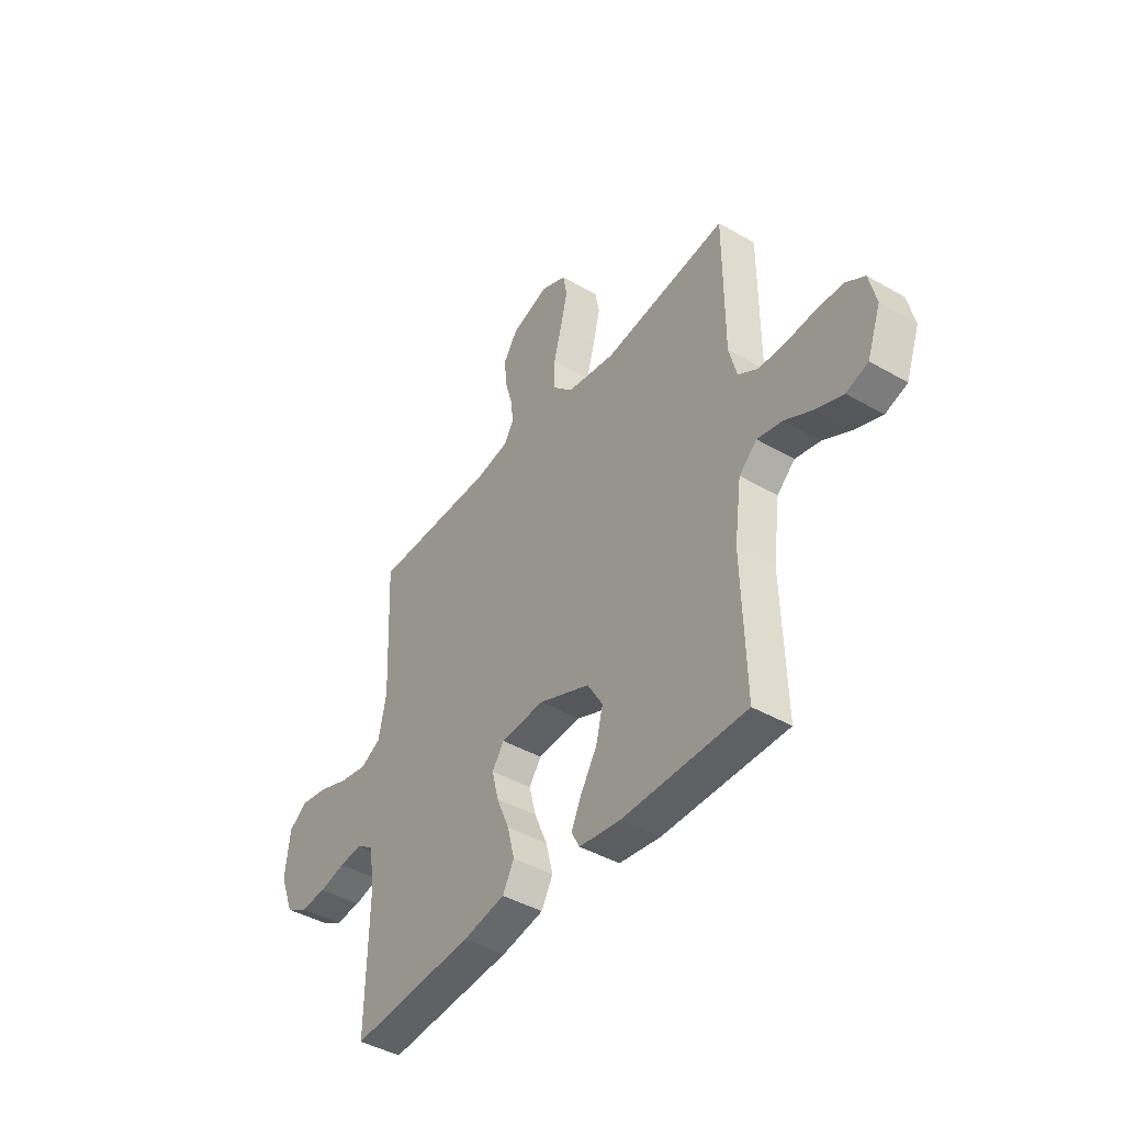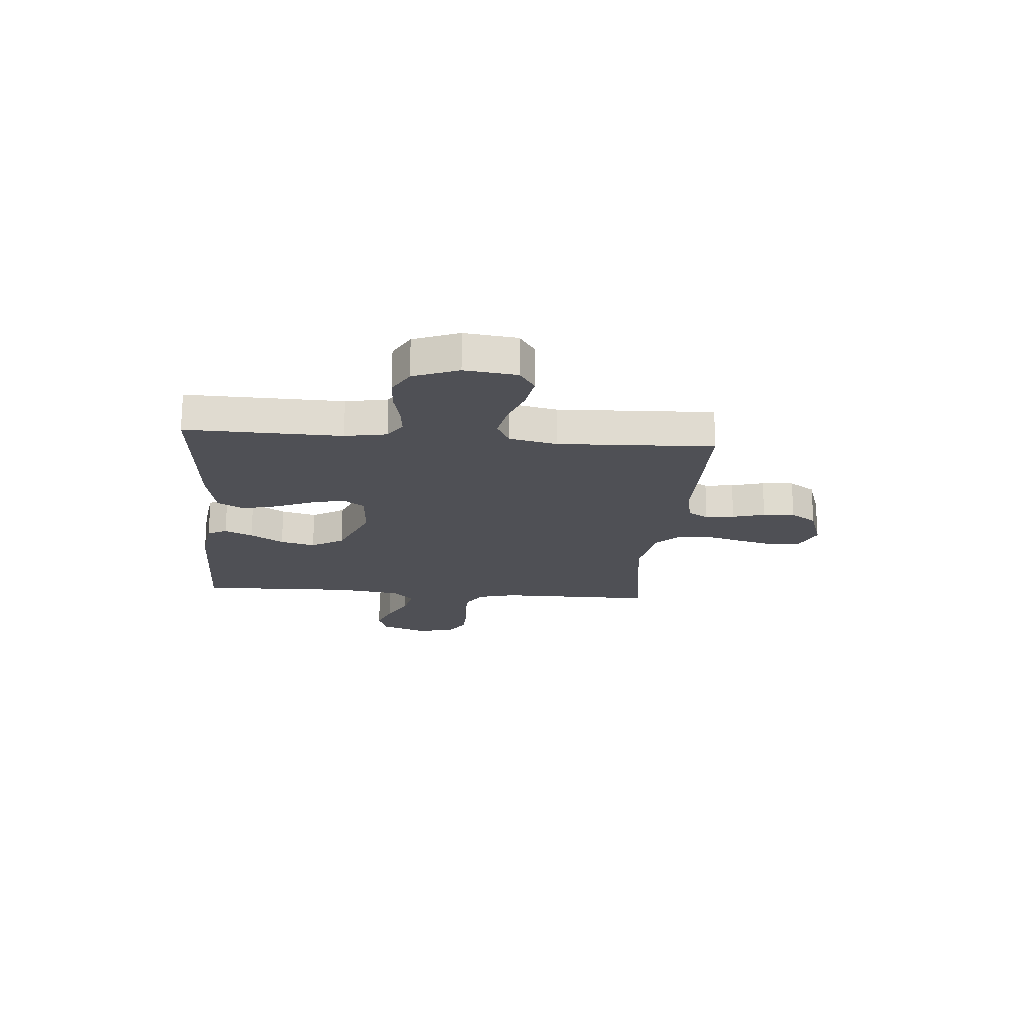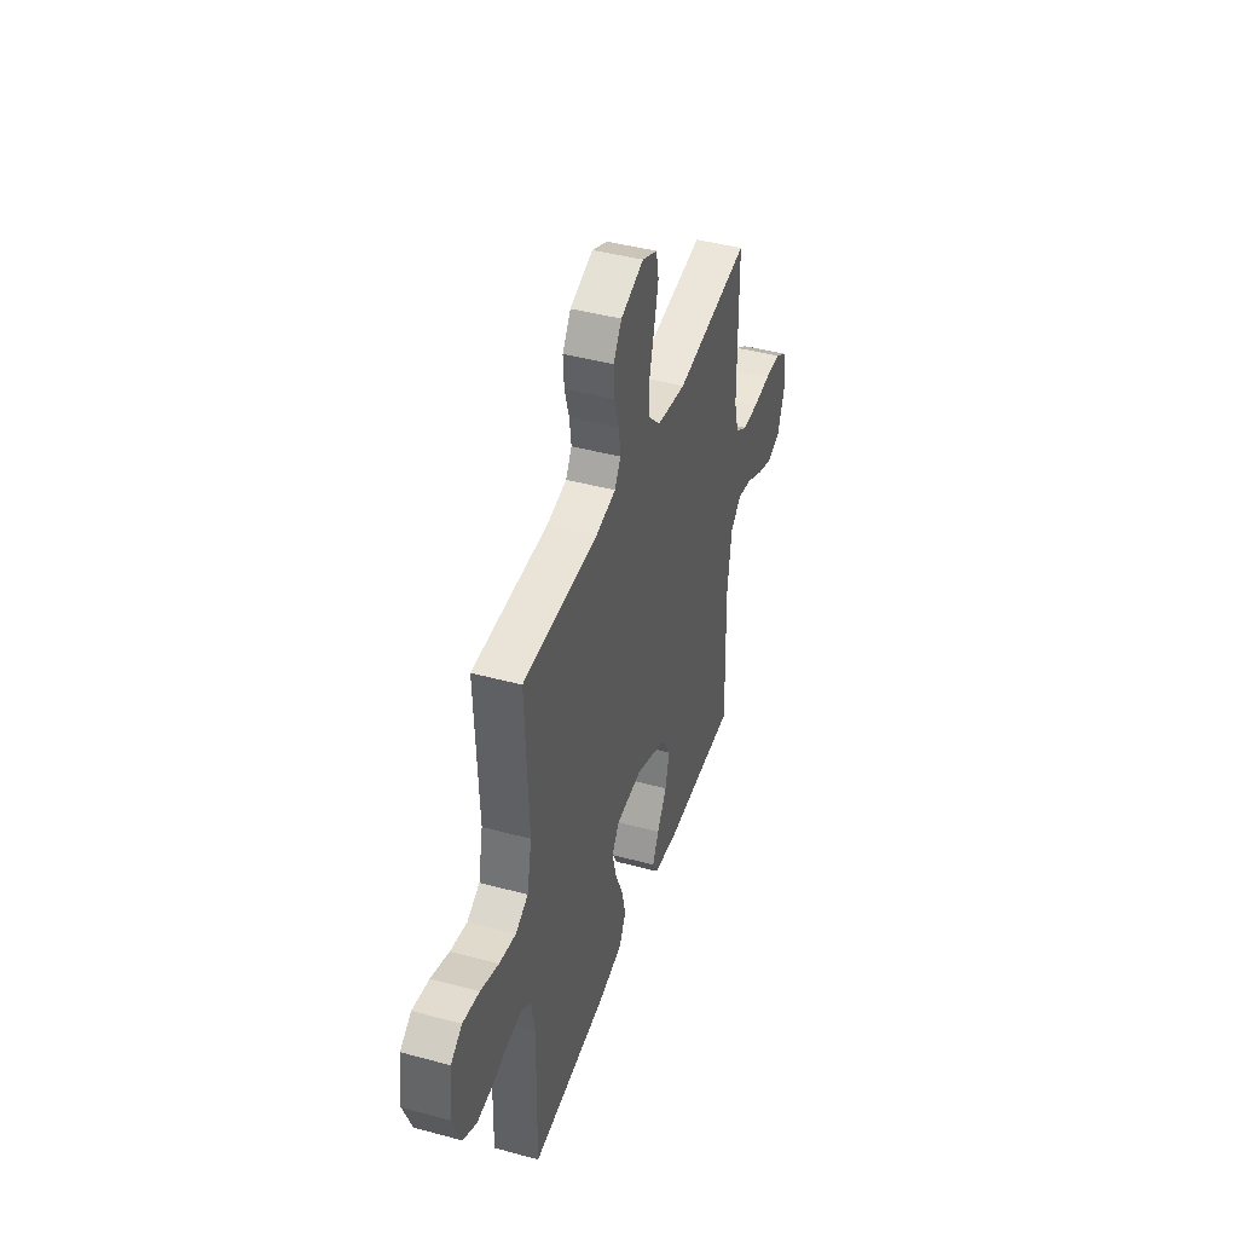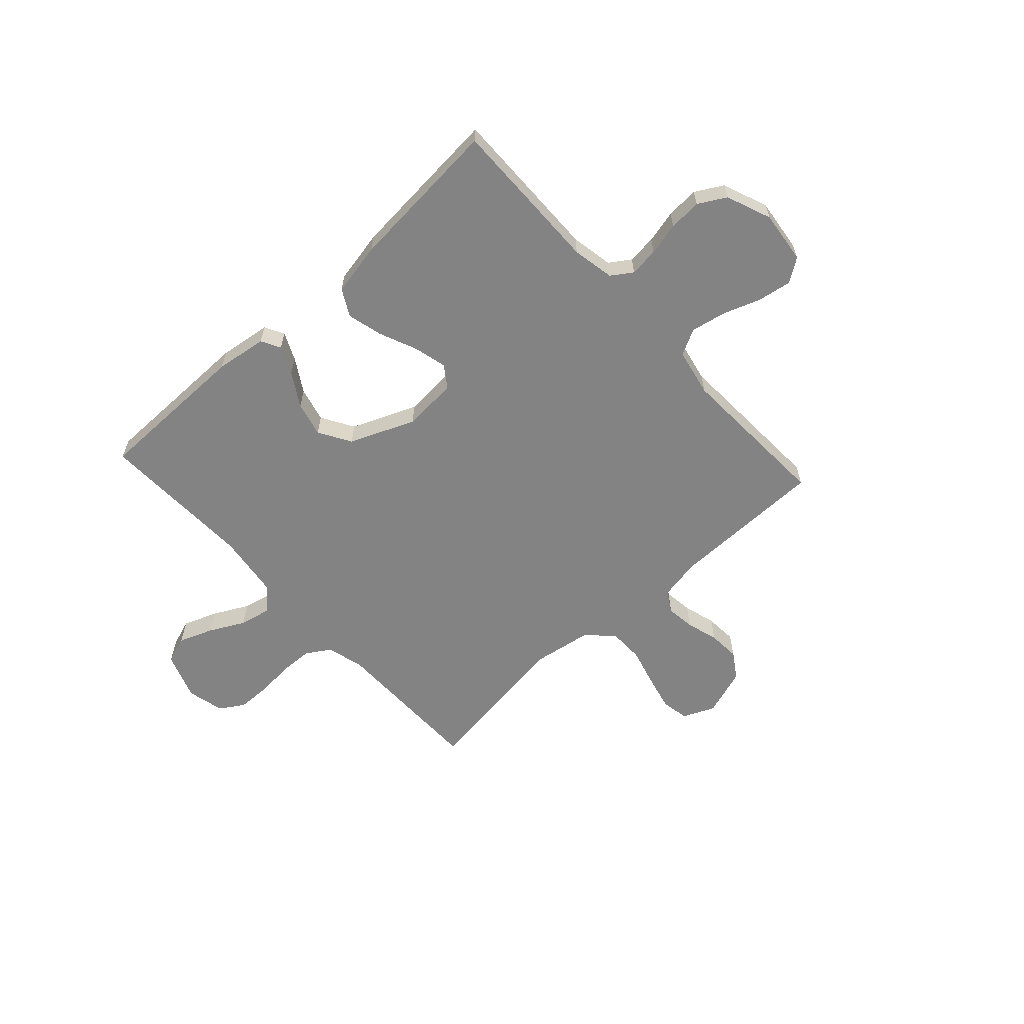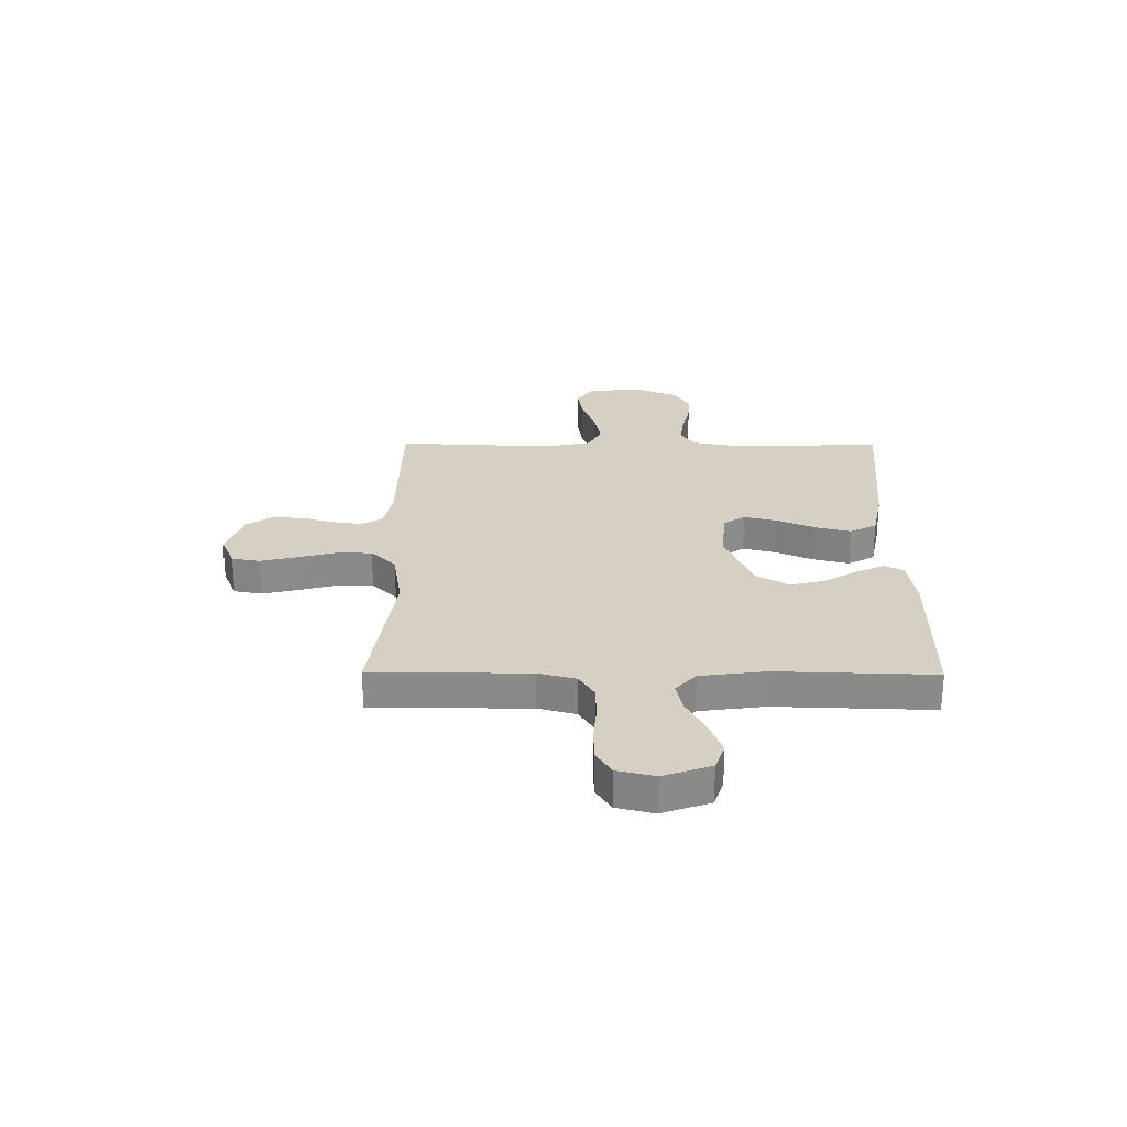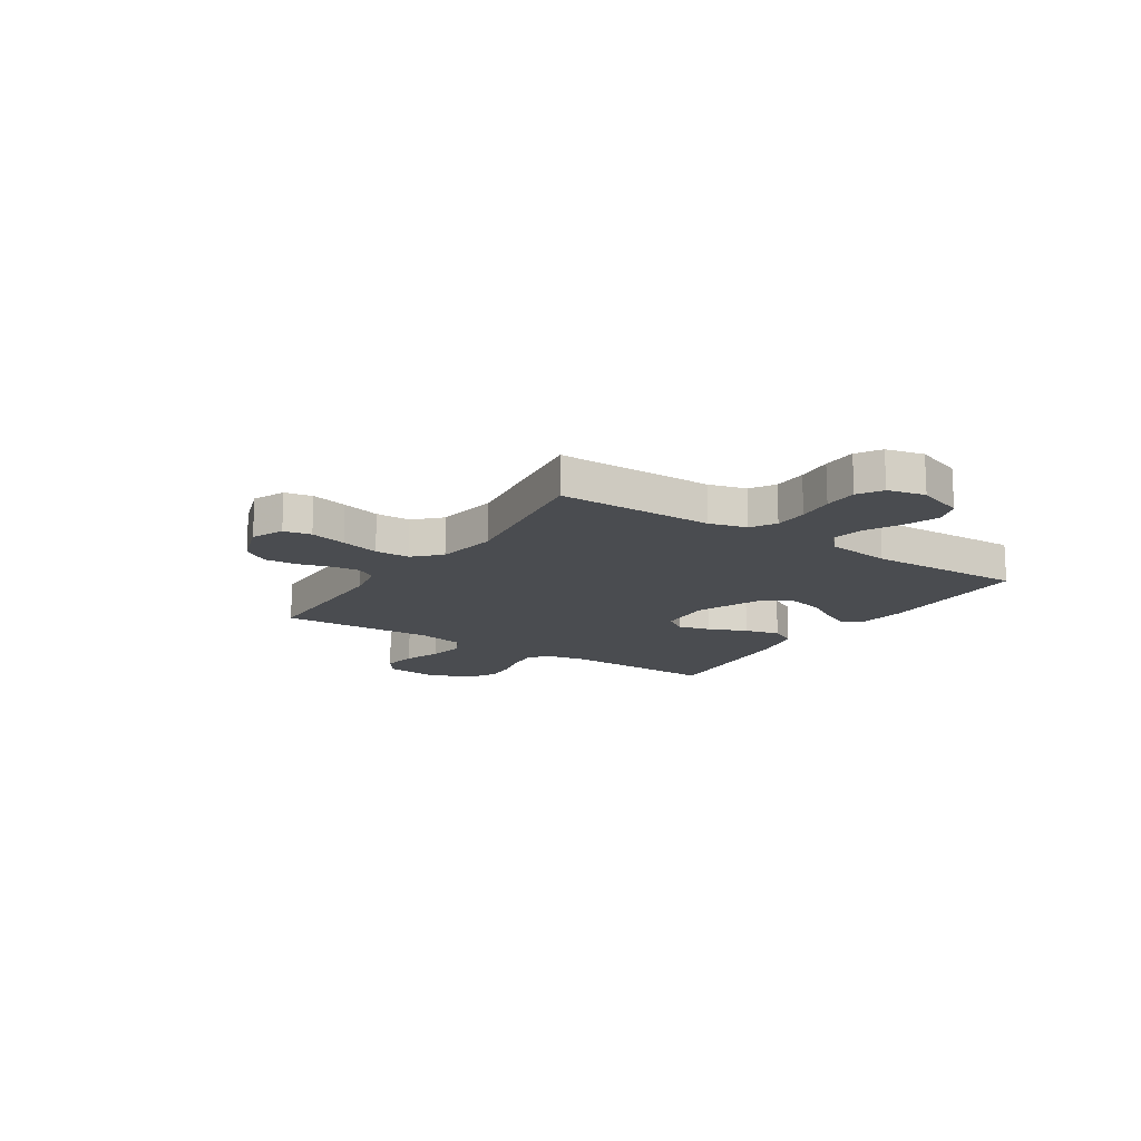
<metadata>
{"format":"obj","ext":"obj","renderer":"f3d","projection":"perspective","resolution":1024,"background":"white","views":[{"elev":-42.8,"azim":55.5,"up":"+Z"},{"elev":-19.3,"azim":-94.9,"up":"+Y"},{"elev":42.8,"azim":-72.1,"up":"+Z"},{"elev":-61.2,"azim":-137.5,"up":"+Y"},{"elev":26.4,"azim":90.5,"up":"+Y"},{"elev":-15.1,"azim":56.9,"up":"+Y"}]}
</metadata>
<code>
v 0.5 0.07 0.5
v 0.501 0.07 0.2
v 0.52 0.07 0.128
v 0.567 0.07 0.099
v 0.632 0.07 0.097
v 0.702 0.07 0.103
v 0.767 0.07 0.101
v 0.813 0.07 0.072
v 0.83 0.07 0
v 0.797 0.07 -0.091
v 0.744 0.07 -0.109
v 0.678 0.07 -0.084
v 0.611 0.07 -0.049
v 0.551 0.07 -0.036
v 0.508 0.07 -0.075
v 0.491 0.07 -0.2
v 0.5 0.07 -0.5
v 0.2 0.07 -0.501
v 0.101 0.07 -0.487
v 0.081 0.07 -0.45
v 0.106 0.07 -0.396
v 0.145 0.07 -0.332
v 0.162 0.07 -0.265
v 0.125 0.07 -0.203
v 0 0.07 -0.151
v -0.105 0.07 -0.158
v -0.134 0.07 -0.2
v -0.118 0.07 -0.264
v -0.087 0.07 -0.337
v -0.07 0.07 -0.405
v -0.098 0.07 -0.456
v -0.2 0.07 -0.476
v -0.5 0.07 -0.5
v -0.494 0.07 -0.2
v -0.509 0.07 -0.119
v -0.549 0.07 -0.092
v -0.605 0.07 -0.098
v -0.668 0.07 -0.113
v -0.731 0.07 -0.117
v -0.784 0.07 -0.087
v -0.818 0.07 0
v -0.806 0.07 0.101
v -0.761 0.07 0.132
v -0.695 0.07 0.121
v -0.623 0.07 0.095
v -0.556 0.07 0.082
v -0.506 0.07 0.108
v -0.487 0.07 0.2
v -0.5 0.07 0.5
v -0.2 0.07 0.502
v -0.12 0.07 0.517
v -0.096 0.07 0.557
v -0.103 0.07 0.612
v -0.121 0.07 0.674
v -0.125 0.07 0.735
v -0.092 0.07 0.785
v 0 0.07 0.816
v 0.061 0.07 0.789
v 0.071 0.07 0.736
v 0.054 0.07 0.666
v 0.034 0.07 0.592
v 0.035 0.07 0.525
v 0.083 0.07 0.477
v 0.2 0.07 0.458
v 0.5 0 0.5
v 0.501 0 0.2
v 0.52 0 0.128
v 0.567 0 0.099
v 0.632 0 0.097
v 0.702 0 0.103
v 0.767 0 0.101
v 0.813 0 0.072
v 0.83 0 0
v 0.797 0 -0.091
v 0.744 0 -0.109
v 0.678 0 -0.084
v 0.611 0 -0.049
v 0.551 0 -0.036
v 0.508 0 -0.075
v 0.491 0 -0.2
v 0.5 0 -0.5
v 0.2 0 -0.501
v 0.101 0 -0.487
v 0.081 0 -0.45
v 0.106 0 -0.396
v 0.145 0 -0.332
v 0.162 0 -0.265
v 0.125 0 -0.203
v 0 0 -0.151
v -0.105 0 -0.158
v -0.134 0 -0.2
v -0.118 0 -0.264
v -0.087 0 -0.337
v -0.07 0 -0.405
v -0.098 0 -0.456
v -0.2 0 -0.476
v -0.5 0 -0.5
v -0.494 0 -0.2
v -0.509 0 -0.119
v -0.549 0 -0.092
v -0.605 0 -0.098
v -0.668 0 -0.113
v -0.731 0 -0.117
v -0.784 0 -0.087
v -0.818 0 0
v -0.806 0 0.101
v -0.761 0 0.132
v -0.695 0 0.121
v -0.623 0 0.095
v -0.556 0 0.082
v -0.506 0 0.108
v -0.487 0 0.2
v -0.5 0 0.5
v -0.2 0 0.502
v -0.12 0 0.517
v -0.096 0 0.557
v -0.103 0 0.612
v -0.121 0 0.674
v -0.125 0 0.735
v -0.092 0 0.785
v 0 0 0.816
v 0.061 0 0.789
v 0.071 0 0.736
v 0.054 0 0.666
v 0.034 0 0.592
v 0.035 0 0.525
v 0.083 0 0.477
v 0.2 0 0.458
f 59 60 61
f 58 59 61
f 57 58 61
f 56 57 61
f 55 56 61
f 54 55 61
f 53 54 61
f 52 53 61 62
f 51 52 62 63
f 48 49 50
f 50 51 63
f 48 50 63
f 47 48 63
f 43 44 45
f 42 43 45
f 41 42 45
f 40 41 45
f 39 40 45
f 38 39 45
f 37 38 45
f 36 37 45 46
f 35 36 46 47
f 32 33 34
f 31 32 34
f 30 31 34
f 29 30 34
f 28 29 34
f 34 35 47
f 28 34 47
f 27 28 47
f 20 21 22
f 19 20 22
f 18 19 22
f 17 18 22
f 16 17 22
f 15 16 22 23
f 14 15 23 24
f 11 12 13
f 10 11 13
f 9 10 13
f 8 9 13
f 7 8 13
f 6 7 13
f 5 6 13
f 4 5 13 14
f 14 24 25
f 4 14 25
f 3 4 25
f 64 1 2
f 47 63 64
f 27 47 64
f 26 27 64
f 25 26 64
f 3 25 64
f 2 3 64
f 125 124 123
f 125 123 122
f 125 122 121
f 125 121 120
f 125 120 119
f 125 119 118
f 125 118 117
f 126 125 117 116
f 127 126 116 115
f 114 113 112
f 127 115 114
f 127 114 112
f 127 112 111
f 109 108 107
f 109 107 106
f 109 106 105
f 109 105 104
f 109 104 103
f 109 103 102
f 109 102 101
f 110 109 101 100
f 111 110 100 99
f 98 97 96
f 98 96 95
f 98 95 94
f 98 94 93
f 98 93 92
f 111 99 98
f 111 98 92
f 111 92 91
f 86 85 84
f 86 84 83
f 86 83 82
f 86 82 81
f 86 81 80
f 87 86 80 79
f 88 87 79 78
f 77 76 75
f 77 75 74
f 77 74 73
f 77 73 72
f 77 72 71
f 77 71 70
f 77 70 69
f 78 77 69 68
f 89 88 78
f 89 78 68
f 89 68 67
f 66 65 128
f 128 127 111
f 128 111 91
f 128 91 90
f 128 90 89
f 128 89 67
f 128 67 66
f 1 65 66 2
f 2 66 67 3
f 3 67 68 4
f 4 68 69 5
f 5 69 70 6
f 6 70 71 7
f 7 71 72 8
f 8 72 73 9
f 9 73 74 10
f 10 74 75 11
f 11 75 76 12
f 12 76 77 13
f 13 77 78 14
f 14 78 79 15
f 15 79 80 16
f 16 80 81 17
f 17 81 82 18
f 18 82 83 19
f 19 83 84 20
f 20 84 85 21
f 21 85 86 22
f 22 86 87 23
f 23 87 88 24
f 24 88 89 25
f 25 89 90 26
f 26 90 91 27
f 27 91 92 28
f 28 92 93 29
f 29 93 94 30
f 30 94 95 31
f 31 95 96 32
f 32 96 97 33
f 33 97 98 34
f 34 98 99 35
f 35 99 100 36
f 36 100 101 37
f 37 101 102 38
f 38 102 103 39
f 39 103 104 40
f 40 104 105 41
f 41 105 106 42
f 42 106 107 43
f 43 107 108 44
f 44 108 109 45
f 45 109 110 46
f 46 110 111 47
f 47 111 112 48
f 48 112 113 49
f 49 113 114 50
f 50 114 115 51
f 51 115 116 52
f 52 116 117 53
f 53 117 118 54
f 54 118 119 55
f 55 119 120 56
f 56 120 121 57
f 57 121 122 58
f 58 122 123 59
f 59 123 124 60
f 60 124 125 61
f 61 125 126 62
f 62 126 127 63
f 63 127 128 64
f 64 128 65 1

</code>
